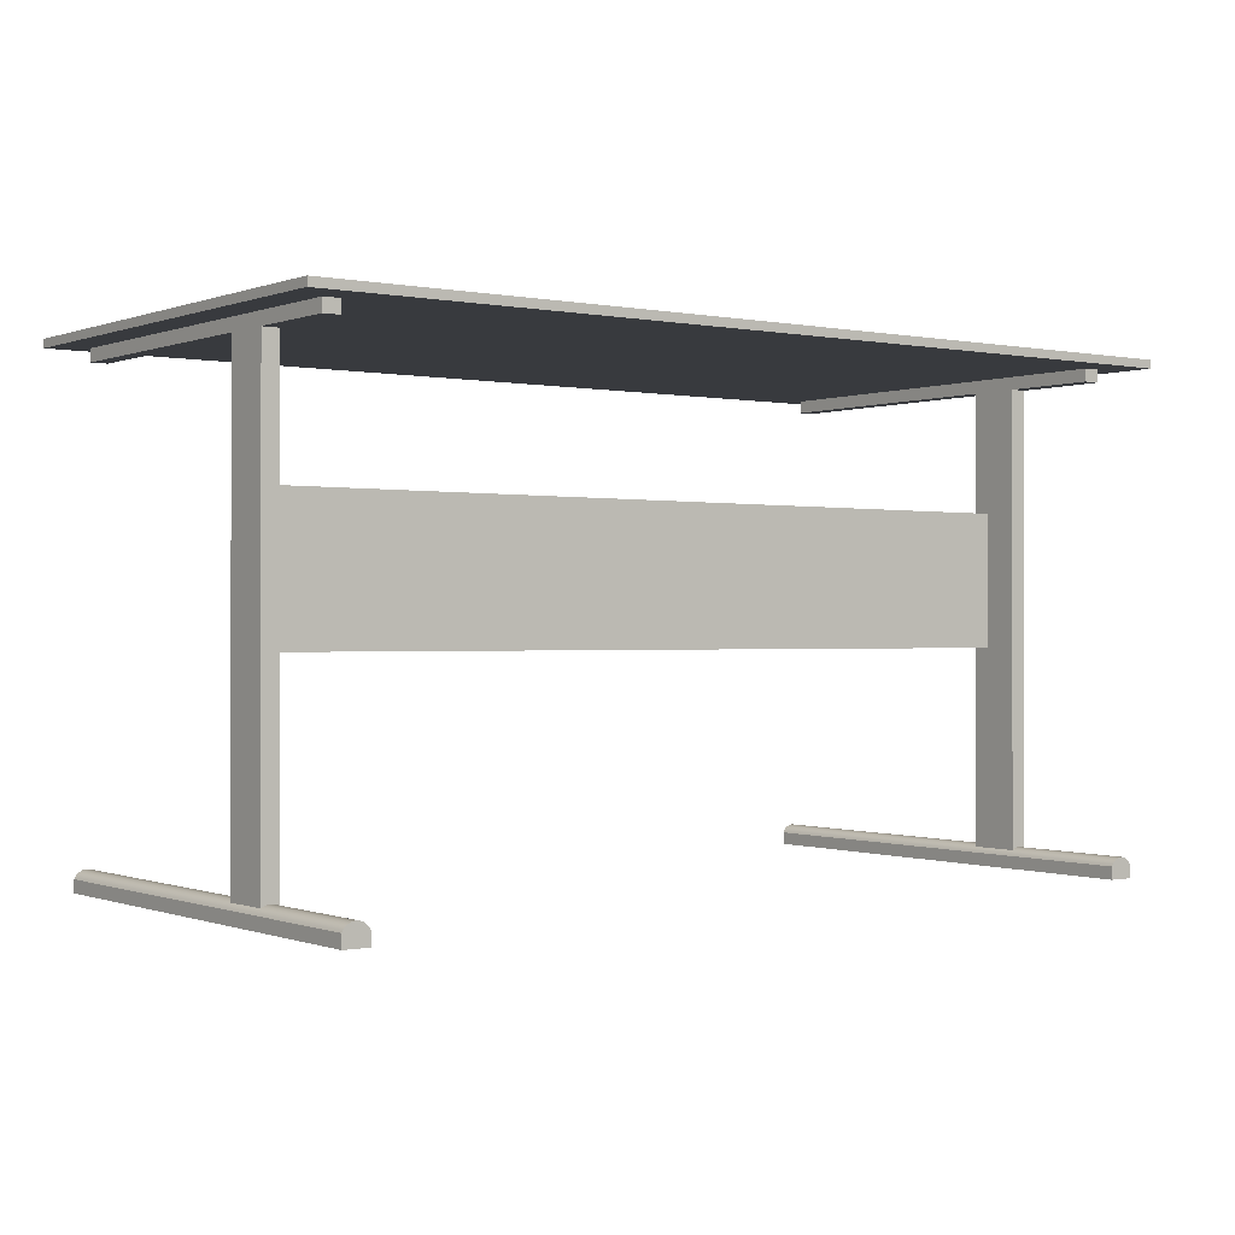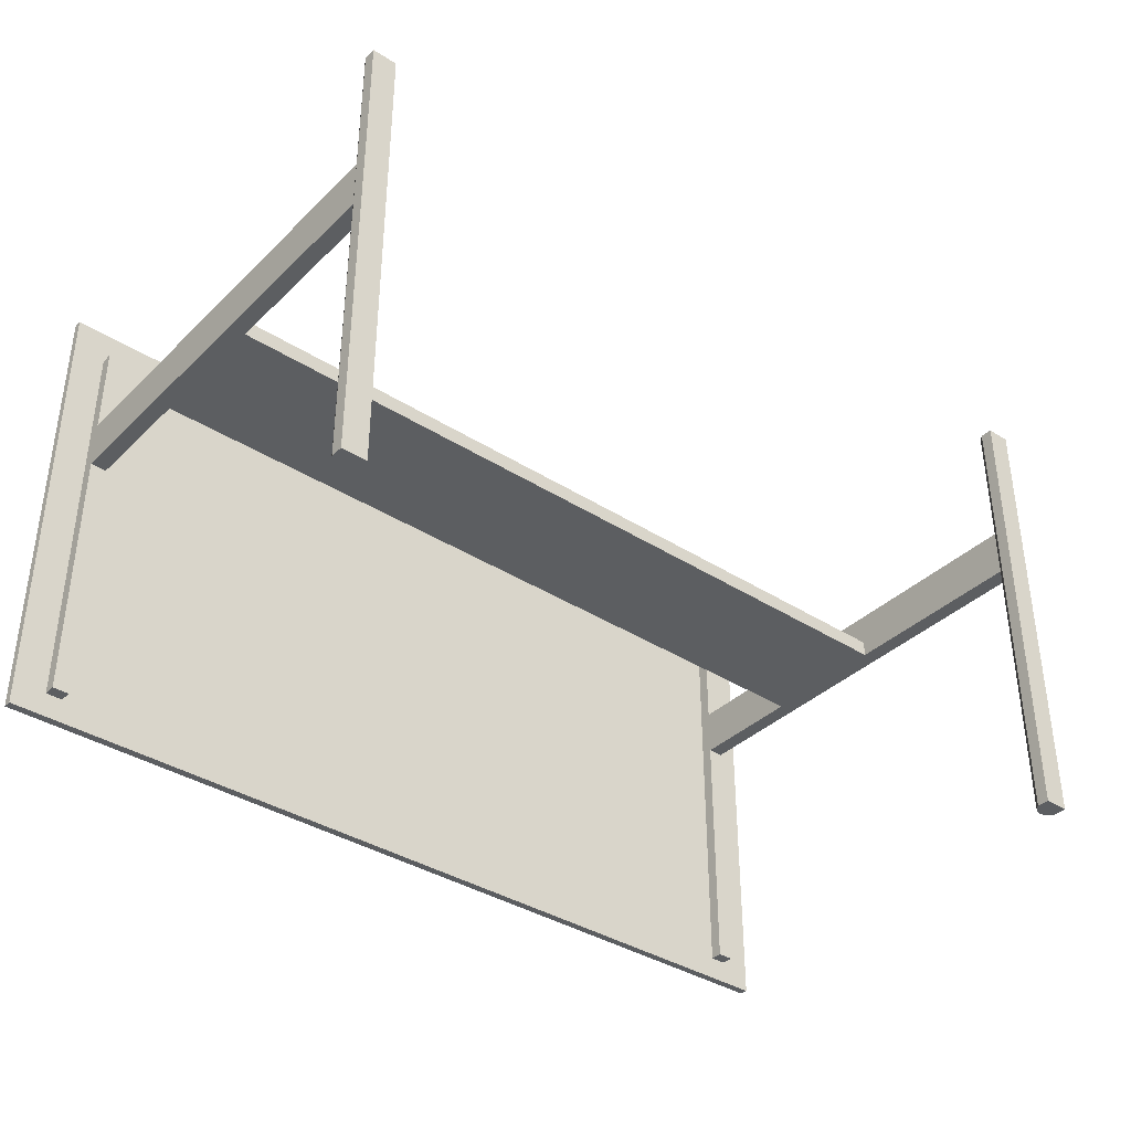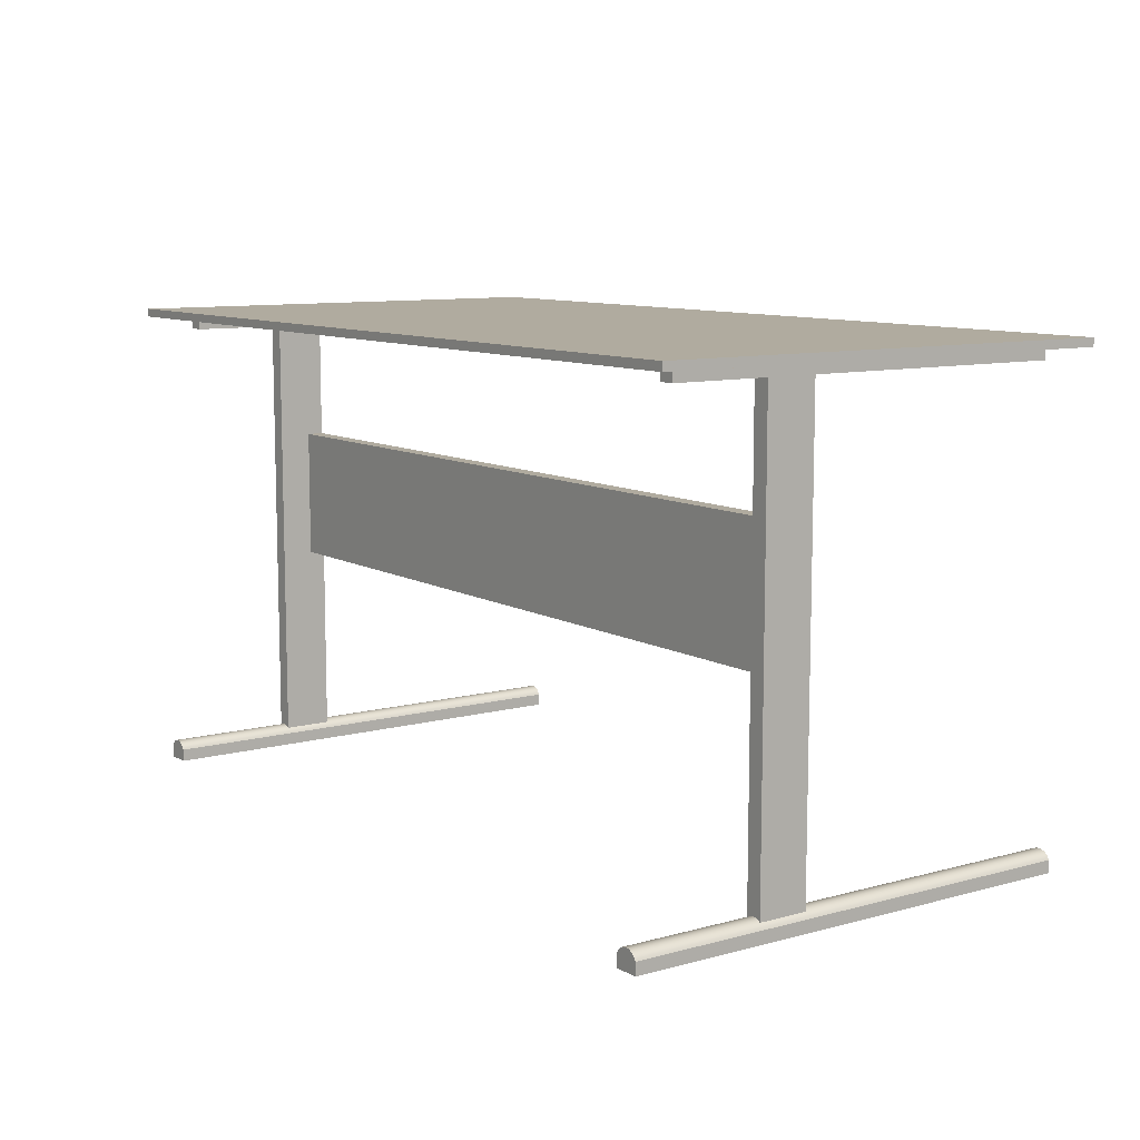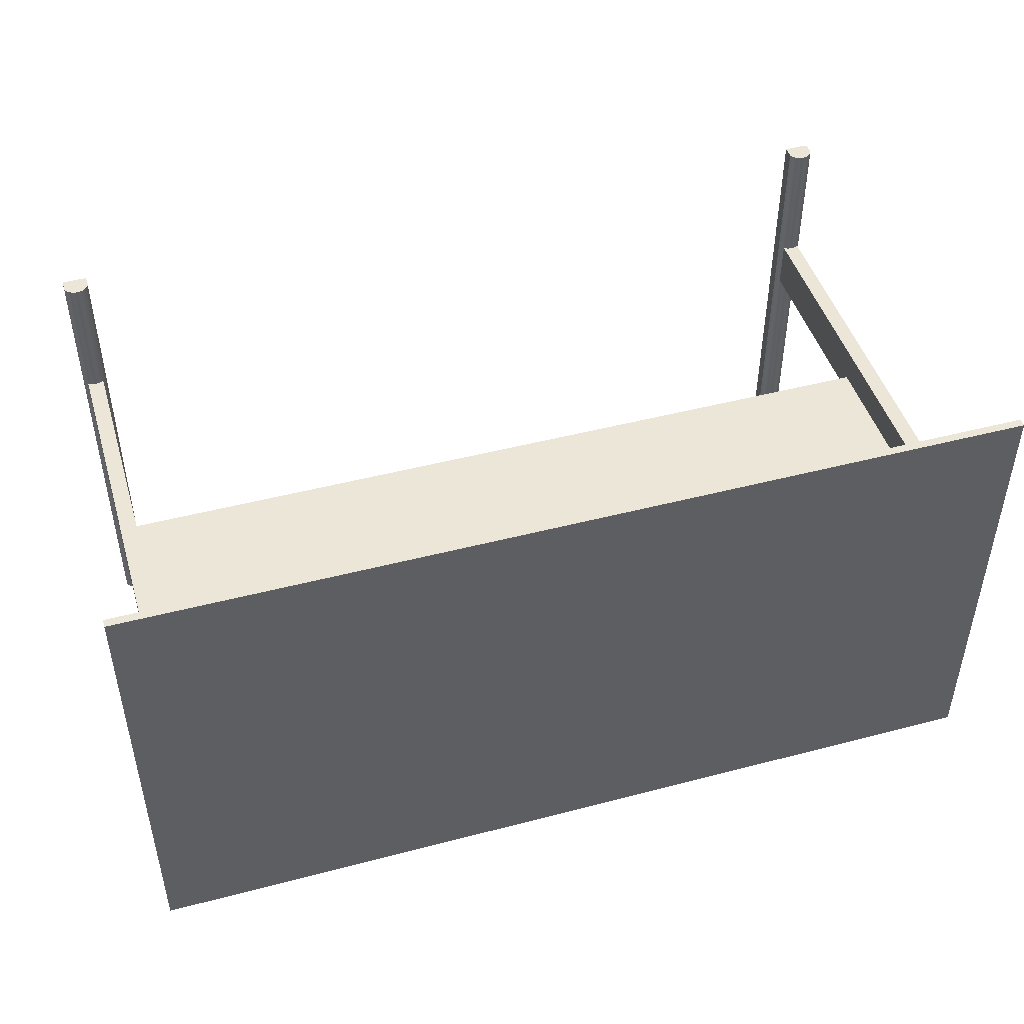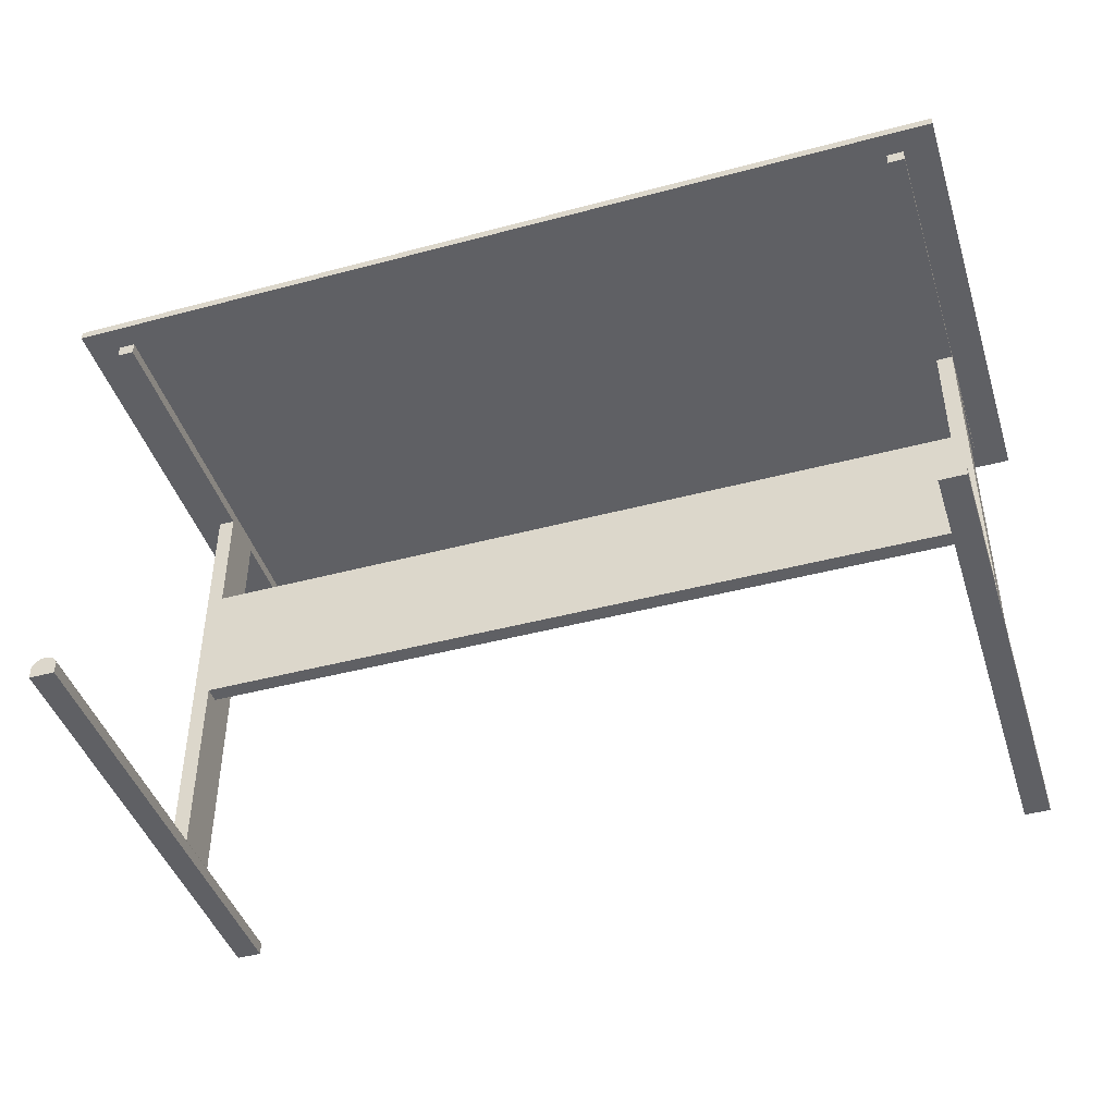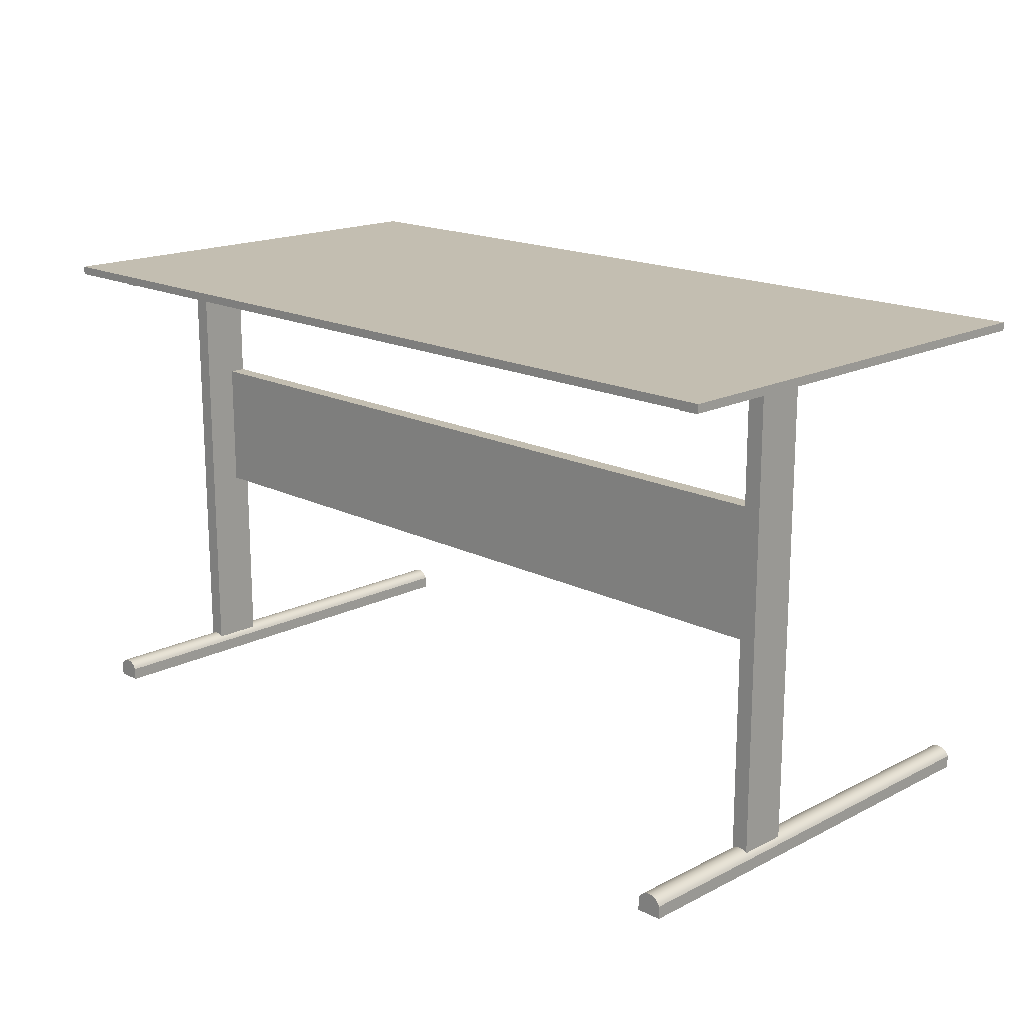
<metadata>
{"format":"obj","ext":"obj","renderer":"f3d","projection":"perspective","resolution":1024,"background":"white","views":[{"elev":-0.3,"azim":-36.6,"up":"+Y"},{"elev":-37.3,"azim":-39.4,"up":"+Z"},{"elev":9.7,"azim":54.9,"up":"+Y"},{"elev":46.6,"azim":163.4,"up":"+Z"},{"elev":-44.0,"azim":-162.6,"up":"+Y"},{"elev":17.2,"azim":45.0,"up":"+Y"}]}
</metadata>
<code>
v -0.3503 0.2572 0.02976
v -0.3649 0.2572 0.07365
v -0.3649 0.2572 0.02976
v -0.3503 0.2572 0.07365
v -0.3942 0.2572 0.1895
v 0.4068 0.2572 -0.2256
v 0.4068 0.2572 0.1895
v -0.3942 0.2572 -0.2256
v 0.3629 0.2572 0.02976
v 0.3629 0.2572 0.07365
v 0.4068 0.2645 0.1895
v -0.3942 0.2645 -0.2256
v 0.3775 0.2572 0.02976
v 0.3775 0.2572 0.07365
v -0.3942 0.2645 0.1895
v 0.4068 0.2645 -0.2256
v 0.3775 0.2462 0.07365
v 0.3629 -0.1561 0.07365
v 0.3775 -0.1561 0.07365
v 0.3629 0.2462 0.07365
v 0.3775 -0.1561 0.02976
v 0.3629 0.2462 0.1578
v 0.3775 0.2462 0.1578
v 0.3629 -0.1561 0.02976
v 0.3775 0.2572 0.1578
v 0.3629 0.2572 0.1578
v 0.3629 0.2462 0.02976
v 0.3775 0.2462 0.02976
v 0.3629 0.2572 -0.2043
v 0.3775 0.2462 -0.2043
v 0.3629 0.2462 -0.2043
v 0.3775 0.2572 -0.2043
v -0.3503 0.2462 0.07365
v -0.3649 -0.1561 0.07365
v -0.3503 -0.1561 0.07365
v -0.3649 0.2462 0.07365
v -0.3503 -0.1561 0.02976
v -0.3649 0.2462 0.1578
v -0.3503 0.2462 0.1578
v -0.3649 -0.1561 0.02976
v -0.3503 0.2572 0.1578
v -0.3649 0.2572 0.1578
v -0.3649 0.2462 0.02976
v -0.3503 0.2462 0.02976
v -0.3649 0.2572 -0.2043
v -0.3503 0.2462 -0.2043
v -0.3649 0.2462 -0.2043
v -0.3503 0.2572 -0.2043
v 0.3592 -0.1671 -0.2256
v 0.3812 -0.1671 0.1895
v 0.3592 -0.1671 0.1895
v 0.3812 -0.1671 -0.2256
v 0.3812 -0.1561 0.1895
v 0.3592 -0.1561 -0.2256
v 0.3592 -0.1561 0.1895
v 0.3812 -0.1561 -0.2256
v 0.3801 -0.154 0.1895
v 0.3603 -0.154 -0.2256
v 0.3603 -0.154 0.1895
v 0.3801 -0.154 -0.2256
v 0.3786 -0.1523 0.1895
v 0.3618 -0.1523 -0.2256
v 0.3618 -0.1523 0.1895
v 0.3786 -0.1523 -0.2256
v 0.3768 -0.1508 0.1895
v 0.3636 -0.1508 0.1895
v 0.3636 -0.1508 -0.2256
v 0.3768 -0.1508 -0.2256
v 0.3747 -0.1497 -0.2256
v 0.3747 -0.1497 0.1895
v 0.3656 -0.1497 0.1895
v 0.3656 -0.1497 -0.2256
v 0.3725 -0.149 -0.2256
v 0.3679 -0.149 -0.2256
v 0.3725 -0.149 0.1895
v 0.3679 -0.149 0.1895
v 0.3702 -0.1488 -0.2256
v 0.3702 -0.1488 0.1895
v -0.3686 -0.1561 -0.2256
v -0.3686 -0.1671 0.1895
v -0.3686 -0.1561 0.1895
v -0.3686 -0.1671 -0.2256
v -0.3466 -0.1561 0.1895
v -0.3675 -0.154 -0.2256
v -0.3466 -0.1671 -0.2256
v -0.3466 -0.1671 0.1895
v -0.3477 -0.154 0.1895
v -0.3675 -0.154 0.1895
v -0.3466 -0.1561 -0.2256
v -0.366 -0.1523 -0.2256
v -0.3477 -0.154 -0.2256
v -0.3492 -0.1523 0.1895
v -0.366 -0.1523 0.1895
v -0.3642 -0.1508 -0.2256
v -0.3492 -0.1523 -0.2256
v -0.351 -0.1508 0.1895
v -0.3642 -0.1508 0.1895
v -0.3621 -0.1497 -0.2256
v -0.351 -0.1508 -0.2256
v -0.3531 -0.1497 0.1895
v -0.3621 -0.1497 0.1895
v -0.3599 -0.149 -0.2256
v -0.3531 -0.1497 -0.2256
v -0.3553 -0.149 0.1895
v -0.3599 -0.149 0.1895
v -0.3576 -0.1488 -0.2256
v -0.3553 -0.149 -0.2256
v -0.3576 -0.1488 0.1895
v -0.3649 -0.1505 0.02976
v -0.3649 -0.1671 0.02976
v 0.3629 0.1401 0.02976
v -0.3503 0.0231 0.02976
v -0.3503 0.1401 0.02976
v 0.3629 0.0231 0.02976
v -0.3503 0.0231 0.04439
v -0.3503 0.1401 0.04439
v 0.3629 0.0231 0.04439
v 0.3629 0.1401 0.04439
g mesh1_mesh1-geometry
f 1 2 3
f 2 1 4
f 3 2 1
f 4 1 2
f 2 5 3
f 3 5 2
f 3 6 1
f 1 6 3
f 1 6 4
f 4 6 1
f 7 2 4
f 4 2 7
f 5 2 7
f 7 2 5
f 8 3 5
f 5 3 8
f 3 8 6
f 6 8 3
f 4 6 9
f 9 6 4
f 7 4 10
f 10 4 7
f 11 5 7
f 7 5 11
f 5 12 8
f 8 12 5
f 12 6 8
f 8 6 12
f 9 6 13
f 13 6 9
f 10 4 9
f 9 4 10
f 7 10 14
f 14 10 7
f 5 11 15
f 15 11 5
f 6 11 7
f 7 11 6
f 12 5 15
f 15 5 12
f 6 12 16
f 16 12 6
f 13 6 14
f 14 6 13
f 13 10 9
f 9 10 13
f 10 13 14
f 14 13 10
f 14 6 7
f 7 6 14
f 11 12 15
f 15 12 11
f 11 6 16
f 16 6 11
f 12 11 16
f 16 11 12
g mesh2_mesh2-geometry
l 1 4
l 1 3
l 2 4
l 2 3
g mesh3_mesh3-geometry
l 9 13
l 9 10
l 13 14
l 14 10
g mesh4_mesh4-geometry
l 8 12
l 8 5
l 6 8
l 12 15
l 16 12
l 5 15
l 5 7
l 7 6
l 6 16
l 15 11
l 11 16
l 7 11
g mesh5_mesh5-geometry
f 17 18 19
f 18 17 20
f 19 18 17
f 20 17 18
f 21 17 19
f 19 17 21
f 17 22 20
f 20 22 17
f 20 9 18
f 18 9 20
f 17 21 14
f 14 21 17
f 22 17 23
f 23 17 22
f 22 10 20
f 20 10 22
f 20 10 9
f 9 10 20
f 18 9 24
f 24 9 18
f 14 21 13
f 13 21 14
f 25 17 14
f 14 17 25
f 17 25 23
f 23 25 17
f 25 22 23
f 23 22 25
f 10 22 26
f 26 22 10
f 24 9 27
f 27 9 24
f 13 21 28
f 28 21 13
f 10 25 14
f 14 25 10
f 22 25 26
f 26 25 22
f 25 10 26
f 26 10 25
f 29 27 9
f 9 27 29
f 27 21 24
f 24 21 27
f 21 27 28
f 28 27 21
f 13 28 30
f 30 28 13
f 27 29 31
f 31 29 27
f 13 29 9
f 9 29 13
f 27 30 28
f 28 30 27
f 13 30 32
f 32 30 13
f 29 30 31
f 31 30 29
f 30 27 31
f 31 27 30
f 29 13 32
f 32 13 29
f 30 29 32
f 32 29 30
g mesh6_mesh6-geometry
l 20 18
l 17 20
l 20 22
l 17 19
l 17 23
l 26 22
l 23 22
l 25 23
l 25 26
l 10 26
l 14 25
g mesh7_mesh7-geometry
l 28 21
l 28 27
l 28 30
l 27 24
l 27 31
l 32 30
l 30 31
l 29 31
l 29 32
l 13 32
l 9 29
g mesh8_mesh8-geometry
f 33 34 35
f 34 33 36
f 35 34 33
f 36 33 34
f 37 33 35
f 35 33 37
f 33 38 36
f 36 38 33
f 36 3 34
f 34 3 36
f 33 37 4
f 4 37 33
f 38 33 39
f 39 33 38
f 38 2 36
f 36 2 38
f 36 2 3
f 3 2 36
f 34 3 40
f 40 3 34
f 4 37 1
f 1 37 4
f 41 33 4
f 4 33 41
f 33 41 39
f 39 41 33
f 41 38 39
f 39 38 41
f 2 38 42
f 42 38 2
f 40 3 43
f 43 3 40
f 1 37 44
f 44 37 1
f 2 41 4
f 4 41 2
f 38 41 42
f 42 41 38
f 41 2 42
f 42 2 41
f 45 43 3
f 3 43 45
f 43 37 40
f 40 37 43
f 37 43 44
f 44 43 37
f 1 44 46
f 46 44 1
f 43 45 47
f 47 45 43
f 1 45 3
f 3 45 1
f 47 44 43
f 43 44 47
f 44 47 46
f 46 47 44
f 1 46 48
f 48 46 1
f 45 46 47
f 47 46 45
f 45 1 48
f 48 1 45
f 46 45 48
f 48 45 46
g mesh9_mesh9-geometry
l 36 34
l 33 36
l 36 38
l 33 35
l 33 39
l 42 38
l 39 38
l 41 39
l 41 42
l 2 42
l 4 41
g mesh10_mesh10-geometry
l 44 37
l 43 44
l 44 46
l 43 40
l 43 47
l 48 46
l 47 46
l 45 47
l 45 48
l 1 48
l 3 45
g mesh11_mesh11-geometry
f 49 50 51
f 50 49 52
f 51 50 49
f 52 49 50
f 53 51 50
f 50 51 53
f 51 54 49
f 49 54 51
f 54 52 49
f 49 52 54
f 52 53 50
f 50 53 52
f 51 53 55
f 55 53 51
f 54 51 55
f 55 51 54
f 52 54 56
f 56 54 52
f 53 52 56
f 56 52 53
f 55 53 57
f 57 53 55
f 55 58 54
f 54 58 55
f 56 54 58
f 58 54 56
f 56 57 53
f 53 57 56
f 55 57 59
f 59 57 55
f 58 55 59
f 59 55 58
f 56 58 60
f 60 58 56
f 57 56 60
f 60 56 57
f 59 57 61
f 61 57 59
f 59 62 58
f 58 62 59
f 60 58 62
f 62 58 60
f 60 61 57
f 57 61 60
f 59 61 63
f 63 61 59
f 62 59 63
f 63 59 62
f 60 62 64
f 64 62 60
f 61 60 64
f 64 60 61
f 63 61 65
f 65 61 63
f 66 62 63
f 63 62 66
f 64 62 67
f 67 62 64
f 68 61 64
f 64 61 68
f 61 68 65
f 65 68 61
f 63 65 66
f 66 65 63
f 62 66 67
f 67 66 62
f 64 67 68
f 68 67 64
f 69 65 68
f 68 65 69
f 66 65 70
f 70 65 66
f 71 67 66
f 66 67 71
f 68 67 72
f 72 67 68
f 65 69 70
f 70 69 65
f 68 72 69
f 69 72 68
f 66 70 71
f 71 70 66
f 67 71 72
f 72 71 67
f 73 70 69
f 69 70 73
f 69 72 74
f 74 72 69
f 71 70 75
f 75 70 71
f 76 72 71
f 71 72 76
f 70 73 75
f 75 73 70
f 69 74 73
f 73 74 69
f 72 76 74
f 74 76 72
f 71 75 76
f 76 75 71
f 77 75 73
f 73 75 77
f 73 74 77
f 77 74 73
f 78 74 76
f 76 74 78
f 76 75 78
f 78 75 76
f 75 77 78
f 78 77 75
f 74 78 77
f 77 78 74
g mesh12_mesh12-geometry
f 79 80 81
f 80 79 82
f 81 80 79
f 82 79 80
f 80 83 81
f 81 83 80
f 81 84 79
f 79 84 81
f 79 85 82
f 82 85 79
f 82 86 80
f 80 86 82
f 83 80 86
f 86 80 83
f 81 83 87
f 87 83 81
f 84 81 88
f 88 81 84
f 89 79 84
f 84 79 89
f 85 79 89
f 89 79 85
f 86 82 85
f 85 82 86
f 85 83 86
f 86 83 85
f 89 87 83
f 83 87 89
f 81 87 88
f 88 87 81
f 88 90 84
f 84 90 88
f 89 84 91
f 91 84 89
f 83 85 89
f 89 85 83
f 87 89 91
f 91 89 87
f 88 87 92
f 92 87 88
f 90 88 93
f 93 88 90
f 91 84 90
f 90 84 91
f 91 92 87
f 87 92 91
f 88 92 93
f 93 92 88
f 93 94 90
f 90 94 93
f 91 90 95
f 95 90 91
f 92 91 95
f 95 91 92
f 93 92 96
f 96 92 93
f 94 93 97
f 97 93 94
f 95 90 94
f 94 90 95
f 95 96 92
f 92 96 95
f 93 96 97
f 97 96 93
f 97 98 94
f 94 98 97
f 95 94 99
f 99 94 95
f 96 95 99
f 99 95 96
f 97 96 100
f 100 96 97
f 98 97 101
f 101 97 98
f 99 94 98
f 98 94 99
f 99 100 96
f 96 100 99
f 97 100 101
f 101 100 97
f 101 102 98
f 98 102 101
f 99 98 103
f 103 98 99
f 100 99 103
f 103 99 100
f 101 100 104
f 104 100 101
f 102 101 105
f 105 101 102
f 103 98 102
f 102 98 103
f 103 104 100
f 100 104 103
f 101 104 105
f 105 104 101
f 105 106 102
f 102 106 105
f 103 102 107
f 107 102 103
f 104 103 107
f 107 103 104
f 105 104 108
f 108 104 105
f 106 105 108
f 108 105 106
f 107 102 106
f 106 102 107
f 107 108 104
f 104 108 107
f 108 107 106
f 106 107 108
g mesh13_mesh13-geometry
f 21 18 24
f 18 21 19
f 24 18 21
f 19 21 18
g mesh14_mesh14-geometry
l 86 83
l 80 86
l 86 85
l 83 87
l 89 83
l 80 81
l 80 82
l 85 89
l 82 85
l 87 92
l 89 91
l 79 81
l 88 81
l 82 79
l 92 96
l 91 95
l 84 79
l 93 88
l 96 100
l 95 99
l 90 84
l 97 93
l 100 104
l 99 103
l 94 90
l 101 97
l 104 108
l 103 107
l 98 94
l 105 101
l 108 105
l 107 106
l 102 98
l 106 102
g mesh15_mesh15-geometry
l 49 52
l 49 51
l 49 54
l 52 50
l 52 56
l 51 50
l 51 55
l 54 55
l 58 54
l 50 53
l 56 53
l 56 60
l 59 55
l 62 58
l 53 57
l 60 64
l 63 59
l 67 62
l 57 61
l 64 68
l 66 63
l 72 67
l 61 65
l 68 69
l 71 66
l 74 72
l 65 70
l 69 73
l 76 71
l 77 74
l 70 75
l 73 77
l 78 76
l 75 78
g mesh16_mesh16-geometry
l 109 110
g mesh17_mesh17-geometry
f 111 112 113
f 112 111 114
f 115 113 112
f 116 111 113
f 111 117 114
f 114 115 112
f 113 115 116
f 111 116 118
f 117 111 118
f 115 114 117
f 117 116 115
f 116 117 118
g mesh17_mesh17-geometry
f 113 112 111
f 114 111 112
f 112 113 115
f 113 111 116
f 114 117 111
f 112 115 114
f 116 115 113
f 118 116 111
f 118 111 117
f 117 114 115
f 115 116 117
f 118 117 116
g mesh18_mesh18-geometry
l 9 111

</code>
